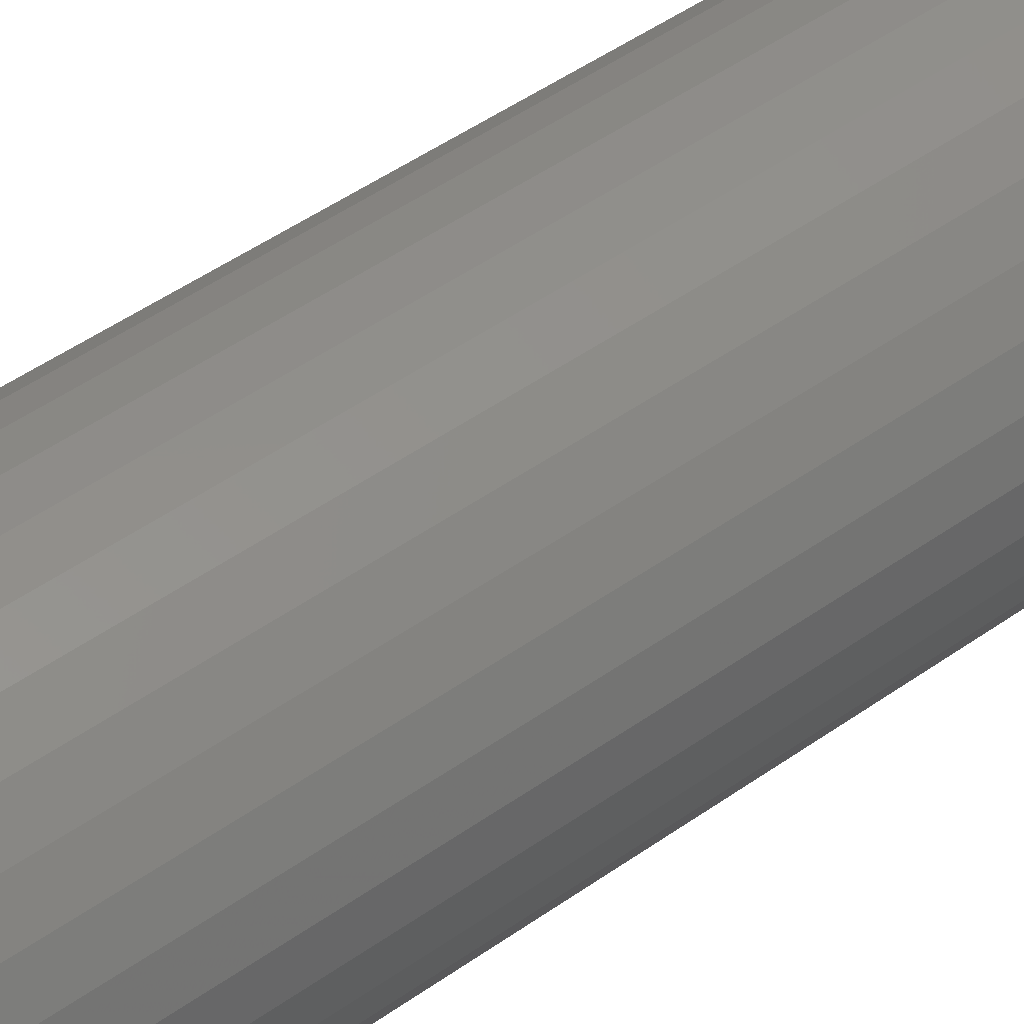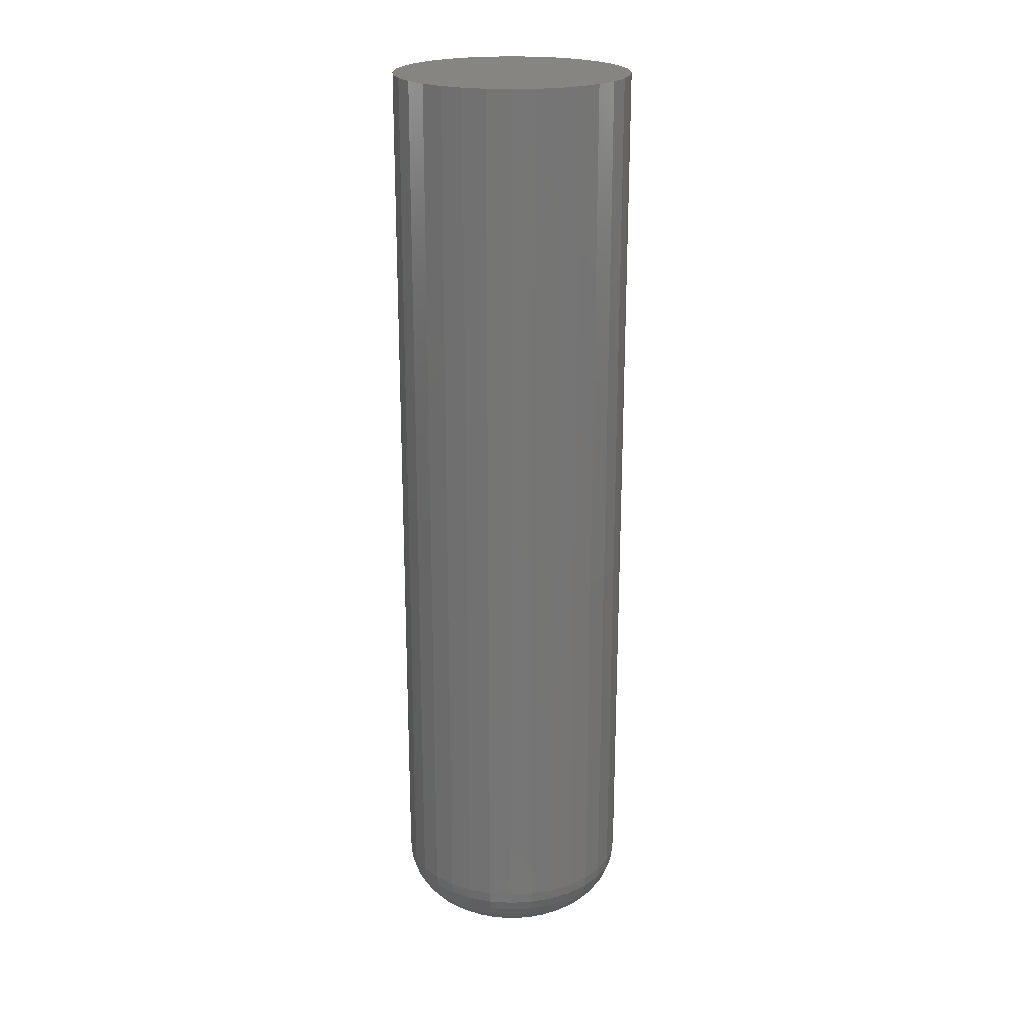
<metadata>
{"format":"stl","ext":"stl","renderer":"f3d","projection":"perspective","resolution":1024,"background":"white","views":[{"elev":44.4,"azim":-130.3,"up":"+Z"},{"elev":21.6,"azim":-33.1,"up":"+Y"}]}
</metadata>
<code>
# stl→obj: 320 verts, 636 faces
v -0.0167 -0.75 0.09388
v 0.02065 -0.75 0.09388
v 0.001974 -0.75 0.09572
v -0.03466 -0.75 0.08844
v 0.03861 -0.75 0.08844
v -0.05121 -0.75 0.07959
v 0.05515 -0.75 0.07959
v 0.05515 -0.75 -0.07959
v -0.03466 -0.75 -0.08844
v 0.03861 -0.75 -0.08844
v -0.0167 -0.75 -0.09388
v 0.02065 -0.75 -0.09388
v 0.001974 -0.75 -0.09572
v 0.06966 -0.75 0.06769
v -0.06571 -0.75 0.06769
v 0.08157 -0.75 0.05318
v -0.07762 -0.75 0.05318
v 0.09041 -0.75 0.03663
v -0.08646 -0.75 0.03663
v 0.09586 -0.75 0.01867
v -0.09191 -0.75 0.01867
v 0.0977 -0.75 -1.317e-16
v -0.09375 -0.75 1.619e-19
v 0.09586 -0.75 -0.01867
v -0.09191 -0.75 -0.01867
v 0.09041 -0.75 -0.03663
v -0.08646 -0.75 -0.03663
v 0.08157 -0.75 -0.05318
v -0.07762 -0.75 -0.05318
v 0.06966 -0.75 -0.06769
v -0.06571 -0.75 -0.06769
v -0.05121 -0.75 -0.07959
v 0.1914 0.75 -2.32e-17
v 0.1914 -0.6562 -2.379e-16
v 0.1878 0.75 -0.03696
v 0.1878 -0.6562 -0.03696
v 0.177 0.75 -0.07251
v 0.177 -0.6562 -0.07251
v 0.1595 0.75 -0.1053
v 0.1595 -0.6562 -0.1053
v 0.136 0.75 -0.134
v 0.136 -0.6562 -0.134
v 0.1072 0.75 -0.1575
v 0.1072 -0.6562 -0.1575
v 0.07448 0.75 -0.1751
v 0.07448 -0.6562 -0.1751
v 0.03894 0.75 -0.1858
v 0.03894 -0.6562 -0.1858
v 0.001974 0.75 -0.1895
v 0.001974 -0.6562 -0.1895
v -0.03499 0.75 -0.1858
v -0.03499 -0.6562 -0.1858
v -0.07053 0.75 -0.1751
v -0.07053 -0.6562 -0.1751
v -0.1033 0.75 -0.1575
v -0.1033 -0.6562 -0.1575
v -0.132 0.75 -0.134
v -0.132 -0.6562 -0.134
v -0.1556 0.75 -0.1053
v -0.1556 -0.6562 -0.1053
v -0.1731 0.75 -0.07251
v -0.1731 -0.6562 -0.07251
v -0.1839 0.75 -0.03696
v -0.1839 -0.6562 -0.03696
v -0.1875 0.75 2.32e-17
v -0.1875 -0.6562 2.32e-17
v -0.1839 0.75 0.03696
v -0.1839 -0.6562 0.03696
v -0.1731 0.75 0.07251
v -0.1731 -0.6562 0.07251
v -0.1556 0.75 0.1053
v -0.1556 -0.6562 0.1053
v -0.132 0.75 0.134
v -0.132 -0.6562 0.134
v -0.1033 0.75 0.1575
v -0.1033 -0.6562 0.1575
v -0.07053 0.75 0.1751
v -0.07053 -0.6562 0.1751
v -0.03499 0.75 0.1858
v -0.03499 -0.6562 0.1858
v 0.001974 0.75 0.1895
v 0.001974 -0.6562 0.1895
v 0.03894 0.75 0.1858
v 0.03894 -0.6562 0.1858
v 0.07448 0.75 0.1751
v 0.07448 -0.6562 0.1751
v 0.1072 0.75 0.1575
v 0.1072 -0.6562 0.1575
v 0.136 0.75 0.134
v 0.136 -0.6562 0.134
v 0.1595 0.75 0.1053
v 0.1595 -0.6562 0.1053
v 0.177 0.75 0.07251
v 0.177 -0.6562 0.07251
v 0.1878 0.75 0.03696
v 0.1878 -0.6562 0.03696
v -0.112 -0.7482 -1.388e-17
v -0.1098 -0.7482 0.02224
v -0.1296 -0.7429 -6.939e-18
v -0.1271 -0.7429 0.02567
v -0.1458 -0.7342 0
v -0.143 -0.7342 0.02884
v -0.16 -0.7225 -1.388e-17
v -0.1569 -0.7225 0.03161
v -0.1717 -0.7083 1.388e-17
v -0.1684 -0.7083 0.03388
v -0.1804 -0.6921 2.776e-17
v -0.1769 -0.6921 0.03557
v -0.1857 -0.6745 1.388e-17
v -0.1821 -0.6745 0.03661
v 0.1138 -0.7482 0.02224
v 0.116 -0.7482 -2.567e-16
v 0.131 -0.7429 0.02567
v 0.1336 -0.7429 -2.914e-16
v 0.1469 -0.7342 0.02884
v 0.1498 -0.7342 -3.331e-16
v 0.1609 -0.7225 0.03161
v 0.164 -0.7225 -3.331e-16
v 0.1723 -0.7083 0.03388
v 0.1756 -0.7083 -3.608e-16
v 0.1808 -0.6921 0.03557
v 0.1843 -0.6921 -3.747e-16
v 0.186 -0.6745 0.03661
v 0.1896 -0.6745 -3.886e-16
v 0.1073 -0.7482 0.04363
v 0.1236 -0.7429 0.05036
v 0.1385 -0.7342 0.05656
v 0.1517 -0.7225 0.062
v 0.1624 -0.7083 0.06646
v 0.1704 -0.6921 0.06978
v 0.1754 -0.6745 0.07182
v 0.09677 -0.7482 0.06334
v 0.1114 -0.7429 0.07311
v 0.1249 -0.7342 0.08212
v 0.1367 -0.7225 0.09001
v 0.1464 -0.7083 0.09649
v 0.1536 -0.6921 0.1013
v 0.158 -0.6745 0.1043
v 0.08259 -0.7482 0.08062
v 0.09503 -0.7429 0.09306
v 0.1065 -0.7342 0.1045
v 0.1165 -0.7225 0.1146
v 0.1248 -0.7083 0.1228
v 0.1309 -0.6921 0.1289
v 0.1347 -0.6745 0.1327
v 0.06532 -0.7482 0.0948
v 0.07509 -0.7429 0.1094
v 0.08409 -0.7342 0.1229
v 0.09198 -0.7225 0.1347
v 0.09846 -0.7083 0.1444
v 0.1033 -0.6921 0.1516
v 0.1062 -0.6745 0.156
v 0.0456 -0.7482 0.1053
v 0.05233 -0.7429 0.1216
v 0.05854 -0.7342 0.1366
v 0.06397 -0.7225 0.1497
v 0.06844 -0.7083 0.1605
v 0.07175 -0.6921 0.1685
v 0.07379 -0.6745 0.1734
v 0.02422 -0.7482 0.1118
v 0.02765 -0.7429 0.1291
v 0.03081 -0.7342 0.145
v 0.03358 -0.7225 0.1589
v 0.03586 -0.7083 0.1703
v 0.03755 -0.6921 0.1788
v 0.03859 -0.6745 0.1841
v 0.001974 -0.7482 0.114
v 0.001974 -0.7429 0.1316
v 0.001974 -0.7342 0.1478
v 0.001974 -0.7225 0.162
v 0.001974 -0.7083 0.1737
v 0.001974 -0.6921 0.1823
v 0.001974 -0.6745 0.1877
v -0.02027 -0.7482 0.1118
v -0.0237 -0.7429 0.1291
v -0.02686 -0.7342 0.145
v -0.02963 -0.7225 0.1589
v -0.03191 -0.7083 0.1703
v -0.0336 -0.6921 0.1788
v -0.03464 -0.6745 0.1841
v -0.04166 -0.7482 0.1053
v -0.04839 -0.7429 0.1216
v -0.05459 -0.7342 0.1366
v -0.06003 -0.7225 0.1497
v -0.06449 -0.7083 0.1605
v -0.0678 -0.6921 0.1685
v -0.06985 -0.6745 0.1734
v -0.06137 -0.7482 0.0948
v -0.07114 -0.7429 0.1094
v -0.08014 -0.7342 0.1229
v -0.08804 -0.7225 0.1347
v -0.09451 -0.7083 0.1444
v -0.09933 -0.6921 0.1516
v -0.1023 -0.6745 0.156
v -0.07865 -0.7482 0.08062
v -0.09108 -0.7429 0.09306
v -0.1025 -0.7342 0.1045
v -0.1126 -0.7225 0.1146
v -0.1208 -0.7083 0.1228
v -0.127 -0.6921 0.1289
v -0.1307 -0.6745 0.1327
v -0.09283 -0.7482 0.06334
v -0.1074 -0.7429 0.07311
v -0.1209 -0.7342 0.08212
v -0.1327 -0.7225 0.09001
v -0.1424 -0.7083 0.09649
v -0.1496 -0.6921 0.1013
v -0.1541 -0.6745 0.1043
v -0.1034 -0.7482 0.04363
v -0.1196 -0.7429 0.05036
v -0.1346 -0.7342 0.05656
v -0.1477 -0.7225 0.062
v -0.1585 -0.7083 0.06646
v -0.1665 -0.6921 0.06978
v -0.1714 -0.6745 0.07182
v 0.1138 -0.7482 -0.02224
v 0.131 -0.7429 -0.02567
v 0.1469 -0.7342 -0.02884
v 0.1609 -0.7225 -0.03161
v 0.1723 -0.7083 -0.03388
v 0.1808 -0.6921 -0.03557
v 0.186 -0.6745 -0.03661
v -0.1098 -0.7482 -0.02224
v -0.1271 -0.7429 -0.02567
v -0.143 -0.7342 -0.02884
v -0.1569 -0.7225 -0.03161
v -0.1684 -0.7083 -0.03388
v -0.1769 -0.6921 -0.03557
v -0.1821 -0.6745 -0.03661
v -0.1034 -0.7482 -0.04363
v -0.1196 -0.7429 -0.05036
v -0.1346 -0.7342 -0.05656
v -0.1477 -0.7225 -0.062
v -0.1585 -0.7083 -0.06646
v -0.1665 -0.6921 -0.06978
v -0.1714 -0.6745 -0.07182
v -0.09283 -0.7482 -0.06334
v -0.1074 -0.7429 -0.07311
v -0.1209 -0.7342 -0.08212
v -0.1327 -0.7225 -0.09001
v -0.1424 -0.7083 -0.09649
v -0.1496 -0.6921 -0.1013
v -0.1541 -0.6745 -0.1043
v -0.07865 -0.7482 -0.08062
v -0.09108 -0.7429 -0.09306
v -0.1025 -0.7342 -0.1045
v -0.1126 -0.7225 -0.1146
v -0.1208 -0.7083 -0.1228
v -0.127 -0.6921 -0.1289
v -0.1307 -0.6745 -0.1327
v -0.06137 -0.7482 -0.0948
v -0.07114 -0.7429 -0.1094
v -0.08014 -0.7342 -0.1229
v -0.08804 -0.7225 -0.1347
v -0.09451 -0.7083 -0.1444
v -0.09933 -0.6921 -0.1516
v -0.1023 -0.6745 -0.156
v -0.04166 -0.7482 -0.1053
v -0.04839 -0.7429 -0.1216
v -0.05459 -0.7342 -0.1366
v -0.06003 -0.7225 -0.1497
v -0.06449 -0.7083 -0.1605
v -0.0678 -0.6921 -0.1685
v -0.06985 -0.6745 -0.1734
v -0.02027 -0.7482 -0.1118
v -0.0237 -0.7429 -0.1291
v -0.02686 -0.7342 -0.145
v -0.02963 -0.7225 -0.1589
v -0.03191 -0.7083 -0.1703
v -0.0336 -0.6921 -0.1788
v -0.03464 -0.6745 -0.1841
v 0.001974 -0.7482 -0.114
v 0.001974 -0.7429 -0.1316
v 0.001974 -0.7342 -0.1478
v 0.001974 -0.7225 -0.162
v 0.001974 -0.7083 -0.1737
v 0.001974 -0.6921 -0.1823
v 0.001974 -0.6745 -0.1877
v 0.02422 -0.7482 -0.1118
v 0.02765 -0.7429 -0.1291
v 0.03081 -0.7342 -0.145
v 0.03358 -0.7225 -0.1589
v 0.03586 -0.7083 -0.1703
v 0.03755 -0.6921 -0.1788
v 0.03859 -0.6745 -0.1841
v 0.0456 -0.7482 -0.1053
v 0.05233 -0.7429 -0.1216
v 0.05854 -0.7342 -0.1366
v 0.06397 -0.7225 -0.1497
v 0.06844 -0.7083 -0.1605
v 0.07175 -0.6921 -0.1685
v 0.07379 -0.6745 -0.1734
v 0.06532 -0.7482 -0.0948
v 0.07509 -0.7429 -0.1094
v 0.08409 -0.7342 -0.1229
v 0.09198 -0.7225 -0.1347
v 0.09846 -0.7083 -0.1444
v 0.1033 -0.6921 -0.1516
v 0.1062 -0.6745 -0.156
v 0.08259 -0.7482 -0.08062
v 0.09503 -0.7429 -0.09306
v 0.1065 -0.7342 -0.1045
v 0.1165 -0.7225 -0.1146
v 0.1248 -0.7083 -0.1228
v 0.1309 -0.6921 -0.1289
v 0.1347 -0.6745 -0.1327
v 0.09677 -0.7482 -0.06334
v 0.1114 -0.7429 -0.07311
v 0.1249 -0.7342 -0.08212
v 0.1367 -0.7225 -0.09001
v 0.1464 -0.7083 -0.09649
v 0.1536 -0.6921 -0.1013
v 0.158 -0.6745 -0.1043
v 0.1073 -0.7482 -0.04363
v 0.1236 -0.7429 -0.05036
v 0.1385 -0.7342 -0.05656
v 0.1517 -0.7225 -0.062
v 0.1624 -0.7083 -0.06646
v 0.1704 -0.6921 -0.06978
v 0.1754 -0.6745 -0.07182
f 1 2 3
f 2 1 4
f 2 4 5
f 5 4 6
f 5 6 7
f 8 9 10
f 10 9 11
f 10 11 12
f 12 11 13
f 7 6 14
f 14 6 15
f 14 15 16
f 16 15 17
f 16 17 18
f 18 17 19
f 18 19 20
f 20 19 21
f 20 21 22
f 22 21 23
f 22 23 24
f 24 23 25
f 24 25 26
f 26 25 27
f 26 27 28
f 28 27 29
f 28 29 30
f 30 29 31
f 30 31 8
f 8 31 32
f 8 32 9
f 33 34 35
f 35 34 36
f 35 36 37
f 37 36 38
f 37 38 39
f 39 38 40
f 39 40 41
f 41 40 42
f 41 42 43
f 43 42 44
f 43 44 45
f 45 44 46
f 45 46 47
f 47 46 48
f 47 48 49
f 49 48 50
f 49 50 51
f 51 50 52
f 51 52 53
f 53 52 54
f 53 54 55
f 55 54 56
f 55 56 57
f 57 56 58
f 57 58 59
f 59 58 60
f 59 60 61
f 61 60 62
f 61 62 63
f 63 62 64
f 63 64 65
f 65 64 66
f 65 66 67
f 67 66 68
f 67 68 69
f 69 68 70
f 69 70 71
f 71 70 72
f 71 72 73
f 73 72 74
f 73 74 75
f 75 74 76
f 75 76 77
f 77 76 78
f 77 78 79
f 79 78 80
f 79 80 81
f 81 80 82
f 81 82 83
f 83 82 84
f 83 84 85
f 85 84 86
f 85 86 87
f 87 86 88
f 87 88 89
f 89 88 90
f 89 90 91
f 91 90 92
f 91 92 93
f 93 92 94
f 93 94 95
f 95 94 96
f 95 96 33
f 33 96 34
f 23 21 97
f 97 21 98
f 97 98 99
f 99 98 100
f 99 100 101
f 101 100 102
f 101 102 103
f 103 102 104
f 103 104 105
f 105 104 106
f 105 106 107
f 107 106 108
f 107 108 109
f 109 108 110
f 109 110 66
f 66 110 68
f 20 22 111
f 111 22 112
f 111 112 113
f 113 112 114
f 113 114 115
f 115 114 116
f 115 116 117
f 117 116 118
f 117 118 119
f 119 118 120
f 119 120 121
f 121 120 122
f 121 122 123
f 123 122 124
f 123 124 96
f 96 124 34
f 18 20 125
f 125 20 111
f 125 111 126
f 126 111 113
f 126 113 127
f 127 113 115
f 127 115 128
f 128 115 117
f 128 117 129
f 129 117 119
f 129 119 130
f 130 119 121
f 130 121 131
f 131 121 123
f 131 123 94
f 94 123 96
f 16 18 132
f 132 18 125
f 132 125 133
f 133 125 126
f 133 126 134
f 134 126 127
f 134 127 135
f 135 127 128
f 135 128 136
f 136 128 129
f 136 129 137
f 137 129 130
f 137 130 138
f 138 130 131
f 138 131 92
f 92 131 94
f 14 16 139
f 139 16 132
f 139 132 140
f 140 132 133
f 140 133 141
f 141 133 134
f 141 134 142
f 142 134 135
f 142 135 143
f 143 135 136
f 143 136 144
f 144 136 137
f 144 137 145
f 145 137 138
f 145 138 90
f 90 138 92
f 7 14 146
f 146 14 139
f 146 139 147
f 147 139 140
f 147 140 148
f 148 140 141
f 148 141 149
f 149 141 142
f 149 142 150
f 150 142 143
f 150 143 151
f 151 143 144
f 151 144 152
f 152 144 145
f 152 145 88
f 88 145 90
f 5 7 153
f 153 7 146
f 153 146 154
f 154 146 147
f 154 147 155
f 155 147 148
f 155 148 156
f 156 148 149
f 156 149 157
f 157 149 150
f 157 150 158
f 158 150 151
f 158 151 159
f 159 151 152
f 159 152 86
f 86 152 88
f 2 5 160
f 160 5 153
f 160 153 161
f 161 153 154
f 161 154 162
f 162 154 155
f 162 155 163
f 163 155 156
f 163 156 164
f 164 156 157
f 164 157 165
f 165 157 158
f 165 158 166
f 166 158 159
f 166 159 84
f 84 159 86
f 3 2 167
f 167 2 160
f 167 160 168
f 168 160 161
f 168 161 169
f 169 161 162
f 169 162 170
f 170 162 163
f 170 163 171
f 171 163 164
f 171 164 172
f 172 164 165
f 172 165 173
f 173 165 166
f 173 166 82
f 82 166 84
f 1 3 174
f 174 3 167
f 174 167 175
f 175 167 168
f 175 168 176
f 176 168 169
f 176 169 177
f 177 169 170
f 177 170 178
f 178 170 171
f 178 171 179
f 179 171 172
f 179 172 180
f 180 172 173
f 180 173 80
f 80 173 82
f 4 1 181
f 181 1 174
f 181 174 182
f 182 174 175
f 182 175 183
f 183 175 176
f 183 176 184
f 184 176 177
f 184 177 185
f 185 177 178
f 185 178 186
f 186 178 179
f 186 179 187
f 187 179 180
f 187 180 78
f 78 180 80
f 6 4 188
f 188 4 181
f 188 181 189
f 189 181 182
f 189 182 190
f 190 182 183
f 190 183 191
f 191 183 184
f 191 184 192
f 192 184 185
f 192 185 193
f 193 185 186
f 193 186 194
f 194 186 187
f 194 187 76
f 76 187 78
f 15 6 195
f 195 6 188
f 195 188 196
f 196 188 189
f 196 189 197
f 197 189 190
f 197 190 198
f 198 190 191
f 198 191 199
f 199 191 192
f 199 192 200
f 200 192 193
f 200 193 201
f 201 193 194
f 201 194 74
f 74 194 76
f 17 15 202
f 202 15 195
f 202 195 203
f 203 195 196
f 203 196 204
f 204 196 197
f 204 197 205
f 205 197 198
f 205 198 206
f 206 198 199
f 206 199 207
f 207 199 200
f 207 200 208
f 208 200 201
f 208 201 72
f 72 201 74
f 19 17 209
f 209 17 202
f 209 202 210
f 210 202 203
f 210 203 211
f 211 203 204
f 211 204 212
f 212 204 205
f 212 205 213
f 213 205 206
f 213 206 214
f 214 206 207
f 214 207 215
f 215 207 208
f 215 208 70
f 70 208 72
f 21 19 98
f 98 19 209
f 98 209 100
f 100 209 210
f 100 210 102
f 102 210 211
f 102 211 104
f 104 211 212
f 104 212 106
f 106 212 213
f 106 213 108
f 108 213 214
f 108 214 110
f 110 214 215
f 110 215 68
f 68 215 70
f 22 24 112
f 112 24 216
f 112 216 114
f 114 216 217
f 114 217 116
f 116 217 218
f 116 218 118
f 118 218 219
f 118 219 120
f 120 219 220
f 120 220 122
f 122 220 221
f 122 221 124
f 124 221 222
f 124 222 34
f 34 222 36
f 25 23 223
f 223 23 97
f 223 97 224
f 224 97 99
f 224 99 225
f 225 99 101
f 225 101 226
f 226 101 103
f 226 103 227
f 227 103 105
f 227 105 228
f 228 105 107
f 228 107 229
f 229 107 109
f 229 109 64
f 64 109 66
f 27 25 230
f 230 25 223
f 230 223 231
f 231 223 224
f 231 224 232
f 232 224 225
f 232 225 233
f 233 225 226
f 233 226 234
f 234 226 227
f 234 227 235
f 235 227 228
f 235 228 236
f 236 228 229
f 236 229 62
f 62 229 64
f 29 27 237
f 237 27 230
f 237 230 238
f 238 230 231
f 238 231 239
f 239 231 232
f 239 232 240
f 240 232 233
f 240 233 241
f 241 233 234
f 241 234 242
f 242 234 235
f 242 235 243
f 243 235 236
f 243 236 60
f 60 236 62
f 31 29 244
f 244 29 237
f 244 237 245
f 245 237 238
f 245 238 246
f 246 238 239
f 246 239 247
f 247 239 240
f 247 240 248
f 248 240 241
f 248 241 249
f 249 241 242
f 249 242 250
f 250 242 243
f 250 243 58
f 58 243 60
f 32 31 251
f 251 31 244
f 251 244 252
f 252 244 245
f 252 245 253
f 253 245 246
f 253 246 254
f 254 246 247
f 254 247 255
f 255 247 248
f 255 248 256
f 256 248 249
f 256 249 257
f 257 249 250
f 257 250 56
f 56 250 58
f 9 32 258
f 258 32 251
f 258 251 259
f 259 251 252
f 259 252 260
f 260 252 253
f 260 253 261
f 261 253 254
f 261 254 262
f 262 254 255
f 262 255 263
f 263 255 256
f 263 256 264
f 264 256 257
f 264 257 54
f 54 257 56
f 11 9 265
f 265 9 258
f 265 258 266
f 266 258 259
f 266 259 267
f 267 259 260
f 267 260 268
f 268 260 261
f 268 261 269
f 269 261 262
f 269 262 270
f 270 262 263
f 270 263 271
f 271 263 264
f 271 264 52
f 52 264 54
f 13 11 272
f 272 11 265
f 272 265 273
f 273 265 266
f 273 266 274
f 274 266 267
f 274 267 275
f 275 267 268
f 275 268 276
f 276 268 269
f 276 269 277
f 277 269 270
f 277 270 278
f 278 270 271
f 278 271 50
f 50 271 52
f 12 13 279
f 279 13 272
f 279 272 280
f 280 272 273
f 280 273 281
f 281 273 274
f 281 274 282
f 282 274 275
f 282 275 283
f 283 275 276
f 283 276 284
f 284 276 277
f 284 277 285
f 285 277 278
f 285 278 48
f 48 278 50
f 10 12 286
f 286 12 279
f 286 279 287
f 287 279 280
f 287 280 288
f 288 280 281
f 288 281 289
f 289 281 282
f 289 282 290
f 290 282 283
f 290 283 291
f 291 283 284
f 291 284 292
f 292 284 285
f 292 285 46
f 46 285 48
f 8 10 293
f 293 10 286
f 293 286 294
f 294 286 287
f 294 287 295
f 295 287 288
f 295 288 296
f 296 288 289
f 296 289 297
f 297 289 290
f 297 290 298
f 298 290 291
f 298 291 299
f 299 291 292
f 299 292 44
f 44 292 46
f 30 8 300
f 300 8 293
f 300 293 301
f 301 293 294
f 301 294 302
f 302 294 295
f 302 295 303
f 303 295 296
f 303 296 304
f 304 296 297
f 304 297 305
f 305 297 298
f 305 298 306
f 306 298 299
f 306 299 42
f 42 299 44
f 28 30 307
f 307 30 300
f 307 300 308
f 308 300 301
f 308 301 309
f 309 301 302
f 309 302 310
f 310 302 303
f 310 303 311
f 311 303 304
f 311 304 312
f 312 304 305
f 312 305 313
f 313 305 306
f 313 306 40
f 40 306 42
f 26 28 314
f 314 28 307
f 314 307 315
f 315 307 308
f 315 308 316
f 316 308 309
f 316 309 317
f 317 309 310
f 317 310 318
f 318 310 311
f 318 311 319
f 319 311 312
f 319 312 320
f 320 312 313
f 320 313 38
f 38 313 40
f 24 26 216
f 216 26 314
f 216 314 217
f 217 314 315
f 217 315 218
f 218 315 316
f 218 316 219
f 219 316 317
f 219 317 220
f 220 317 318
f 220 318 221
f 221 318 319
f 221 319 222
f 222 319 320
f 222 320 36
f 36 320 38
f 81 83 79
f 77 79 83
f 85 77 83
f 47 51 45
f 49 51 47
f 51 53 45
f 45 53 55
f 45 55 43
f 43 55 57
f 43 57 41
f 41 57 59
f 41 59 39
f 39 59 61
f 39 61 37
f 37 61 63
f 37 63 35
f 35 63 65
f 35 65 33
f 33 65 67
f 33 67 95
f 95 67 69
f 95 69 93
f 93 69 71
f 93 71 91
f 91 71 73
f 91 73 89
f 89 73 75
f 89 75 87
f 87 75 77
f 87 77 85

</code>
